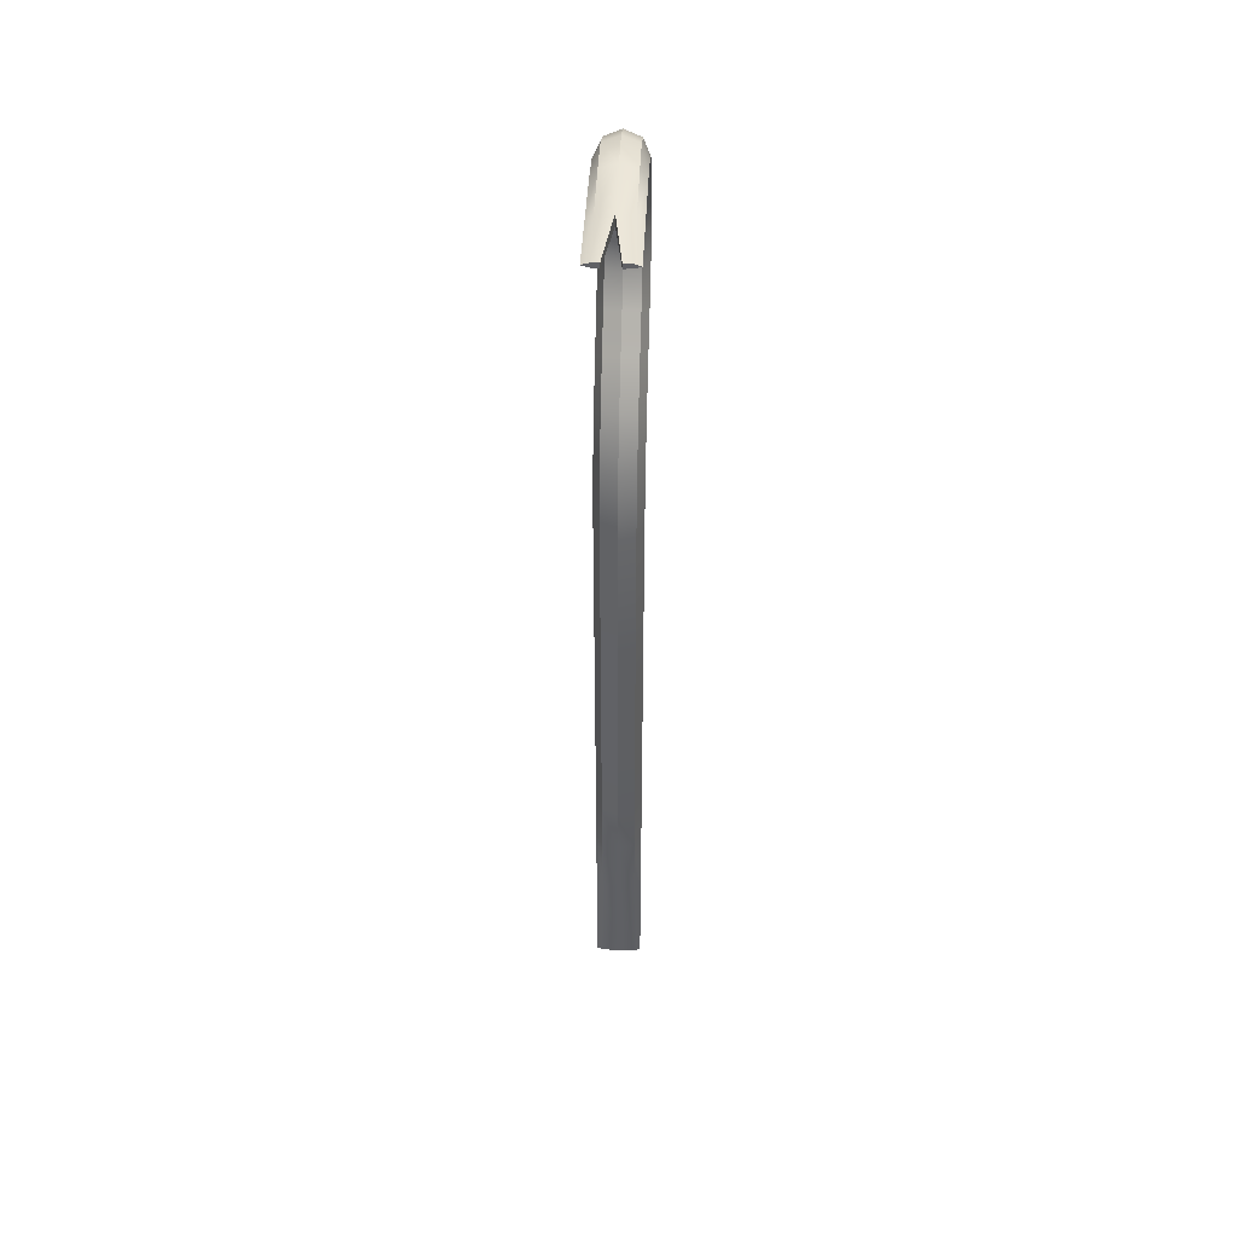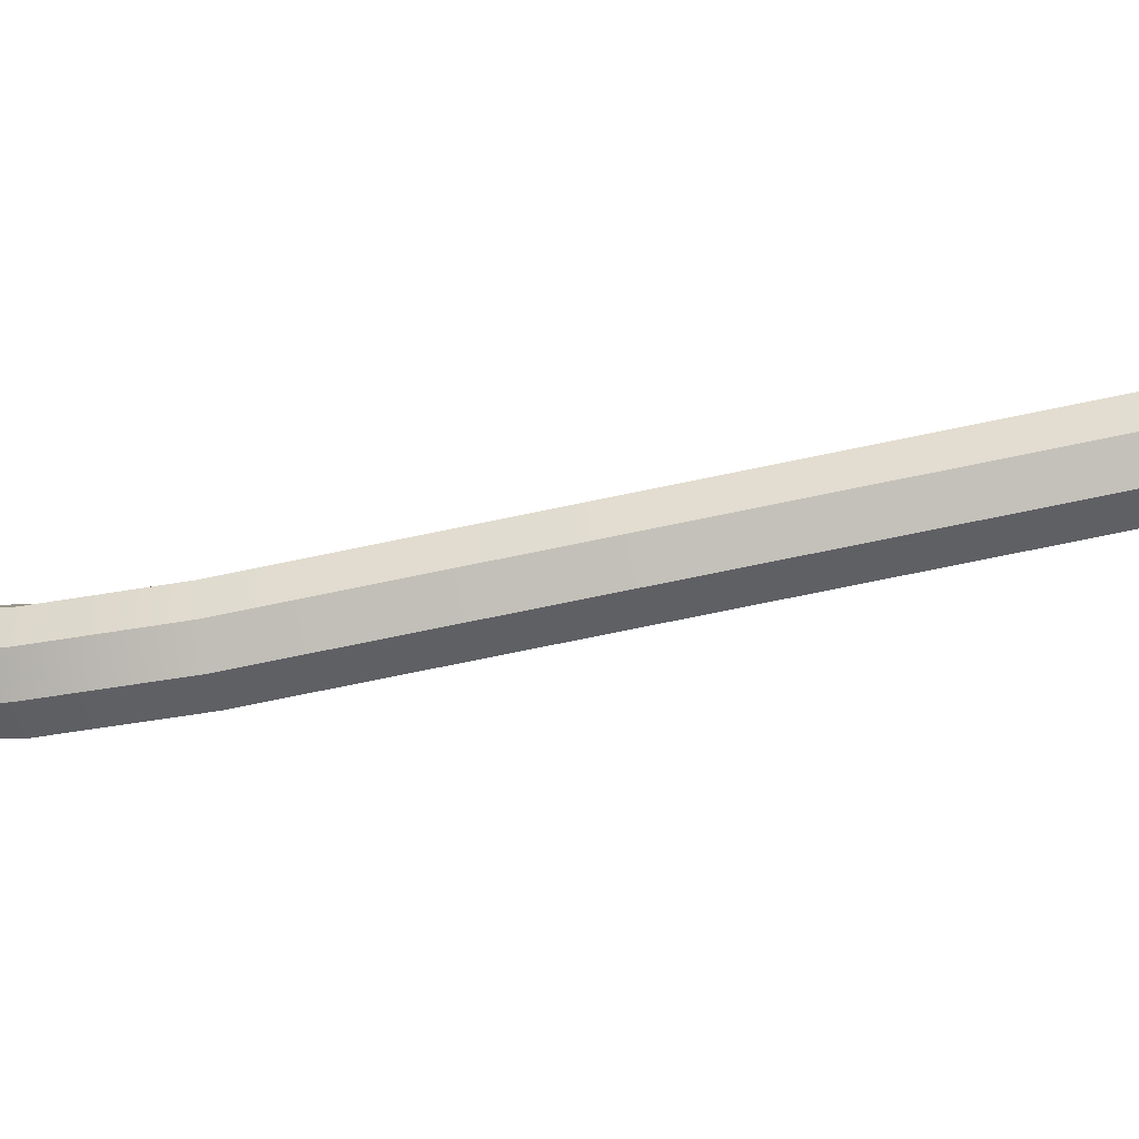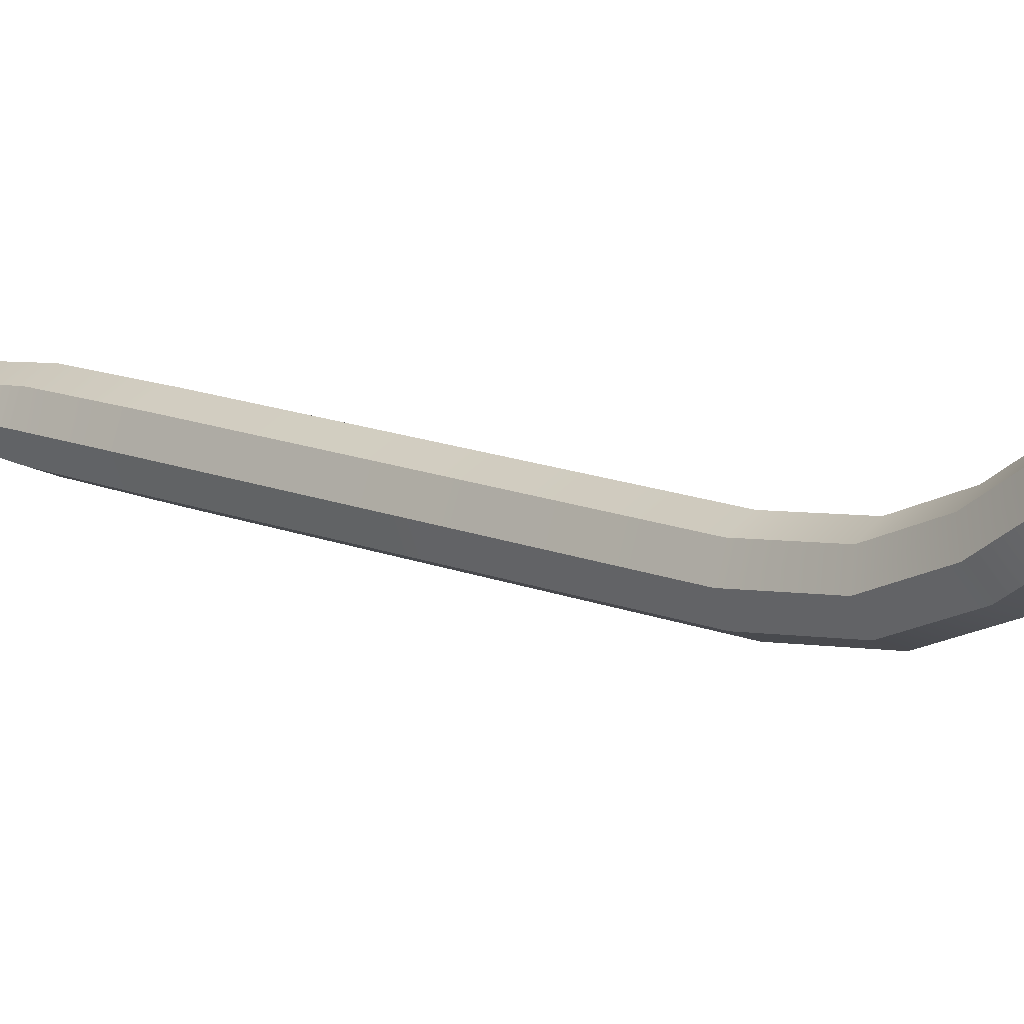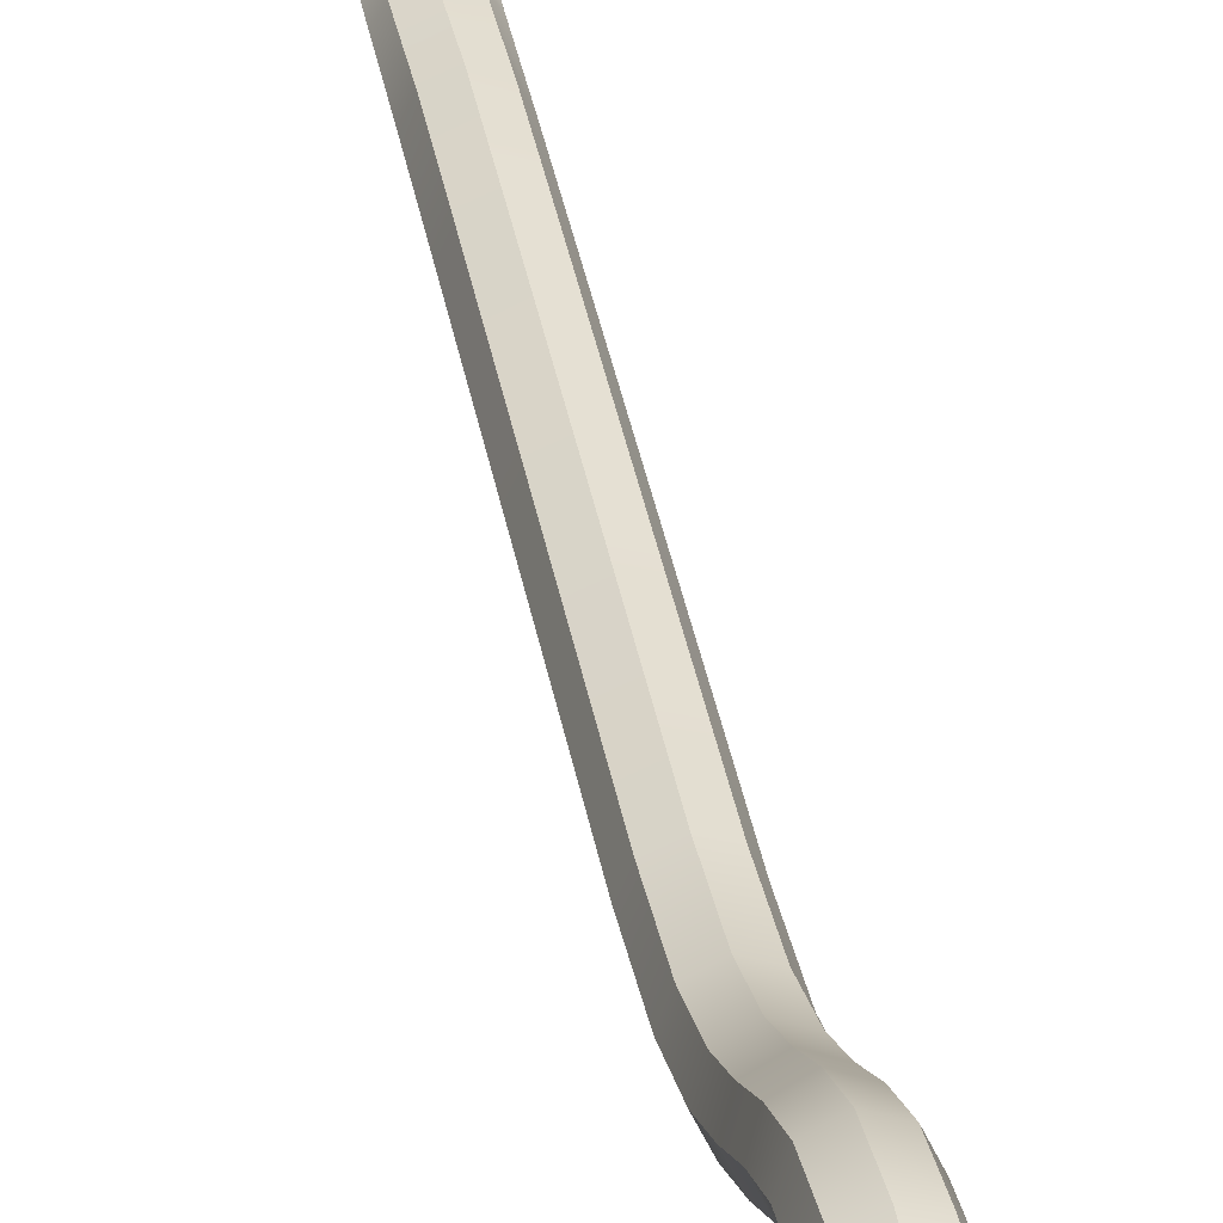
<metadata>
{"format":"obj","ext":"obj","renderer":"f3d","projection":"perspective","resolution":1024,"background":"white","views":[{"elev":42.7,"azim":2.6,"up":"+Z"},{"elev":-67.1,"azim":102.2,"up":"+Y"},{"elev":13.4,"azim":-46.3,"up":"+Y"},{"elev":42.9,"azim":-11.2,"up":"+Y"}]}
</metadata>
<code>
g BezierCurve
v -0.04743 -0.2463 1.036
v -0.03353 -0.2463 1.04
v -0.01677 -0.2463 1.041
v 0.01677 -0.2463 1.041
v 0.03353 -0.2463 1.04
v 0.04743 -0.2463 1.036
v -0.04743 0.002391 -0.6855
v -0.03353 -0.001448 -0.9175
v -0.04743 0.002288 -0.9175
v -0.03353 -0.0118 -0.6855
v 3.401e-08 -0.003001 -0.9175
v -0.04743 0.003773 -0.541
v 2.438e-08 -0.01807 -0.6855
v -0.03353 -0.01958 -0.541
v -0.03353 -0.01958 -0.541
v -0.04743 0.006134 -0.4263
v 2.662e-08 -0.02965 -0.541
v -0.03353 -0.02633 -0.4263
v -0.03353 -0.02633 -0.4263
v -0.04743 0.006448 -0.2841
v 3.472e-08 -0.03991 -0.4263
v -0.03353 -0.02709 -0.2841
v -0.03353 -0.02709 -0.2841
v -0.04743 0.006448 -0.05677
v 4.266e-08 -0.04098 -0.2841
v -0.03353 -0.02709 -0.05677
v -0.03353 -0.02709 -0.05677
v -0.04743 0.006448 0.3132
v 4.443e-08 -0.04098 -0.05677
v -0.03353 -0.02702 0.3154
v -0.03353 -0.02702 0.3154
v -0.04743 0.02253 0.4378
v 3.392e-08 -0.04088 0.3163
v -0.03353 -0.009842 0.4466
v -0.03353 -0.009842 0.4466
v -0.04743 0.06279 0.5333
v 2.311e-08 -0.02326 0.4502
v -0.03353 0.0334 0.5495
v -0.03353 0.0334 0.5495
v -0.04743 0.1152 0.609
v 5.521e-09 0.02122 0.5561
v -0.03353 0.08837 0.6291
v -0.03353 0.08837 0.6291
v -0.04743 0.1678 0.6741
v -1.363e-08 0.07725 0.6374
v -0.03353 0.1406 0.6937
v -0.03353 0.1406 0.6937
v -0.04743 0.2086 0.7379
v -2.946e-08 0.1293 0.7018
v -0.03353 0.1777 0.751
v -0.03353 0.1777 0.751
v -0.04743 0.2255 0.8098
v -3.835e-08 0.1649 0.7564
v -0.03353 0.192 0.8122
v -0.03353 0.192 0.8122
v -0.04743 0.221 0.8602
v -3.83e-08 0.1782 0.8131
v -0.03353 0.1881 0.8537
v -0.03353 0.1881 0.8537
v -0.04743 0.2053 0.9111
v -3.624e-08 0.1744 0.851
v -0.03353 0.1746 0.8977
v -0.03353 0.1746 0.8977
v -0.04743 0.1772 0.9591
v -3.596e-08 0.1619 0.8926
v -0.03353 0.1511 0.9404
v -0.03353 0.1511 0.9404
v -0.04743 0.1355 1.001
v -3.662e-08 0.1403 0.933
v -0.03353 0.1167 0.9768
v -0.03353 0.1167 0.9768
v -0.04743 0.07902 1.027
v -3.76e-08 0.1089 0.9671
v -0.03353 0.06953 1.002
v -0.03353 0.06953 1.002
v -3.834e-08 0.06561 0.9921
v -0.04743 0.006448 1.035
v -0.03353 0.006448 1.017
v -0.03353 0.006448 1.017
v -3.82e-08 0.006448 1.008
v -0.03353 -0.118 1.027
v -3.82e-08 -0.118 1.024
v -0.04743 -0.118 1.035
v -0.03353 -0.2463 1.031
v -0.01677 -0.2463 1.03
v -0.04743 -0.2463 1.036
v 0.04743 0.002391 -0.6855
v 0.03353 0.006031 -0.9175
v 0.04743 0.002288 -0.9175
v 0.03353 0.01738 -0.6855
v 0.04743 0.003773 -0.541
v 3.934e-08 0.007645 -0.9175
v 0.03353 0.02778 -0.541
v 0.04743 0.006134 -0.4263
v 0.03353 0.0388 -0.4263
v 0.04743 0.006448 -0.2841
v 0.03353 0.03998 -0.2841
v 0.04743 0.006448 -0.05677
v 0.03353 0.03998 -0.05677
v 0.04743 0.006448 0.3132
v 0.03353 0.03991 0.3111
v 0.04743 0.02253 0.4378
v 0.03353 0.05491 0.4291
v 0.04743 0.06279 0.5333
v 0.03353 0.09218 0.5172
v 0.04743 0.1152 0.609
v 0.03353 0.1421 0.5889
v 0.04743 0.1678 0.6741
v 0.03353 0.195 0.6545
v 0.04743 0.2086 0.7379
v 0.03353 0.2395 0.7249
v 0.04743 0.2255 0.8098
v 0.03353 0.2589 0.8074
v 0.04743 0.221 0.8602
v 0.03353 0.2539 0.8667
v 0.04743 0.2053 0.9111
v 0.03353 0.2359 0.9247
v 0.04743 0.1772 0.9591
v 0.03353 0.2033 0.9793
v 0.04743 0.1355 1.001
v 0.03353 0.1543 1.026
v 0.04743 0.07902 1.027
v 0.03353 0.0885 1.053
v 0.04743 0.006448 1.035
v 0.03353 0.006448 1.054
v 0.03353 -0.118 1.044
v 0.04743 -0.118 1.035
v 0.03353 -0.2463 1.04
v 0.04743 -0.2463 1.036
v 0.01677 -0.2463 1.041
v -2.904e-08 -0.118 1.047
v 0.03353 0.006448 1.054
v -2.904e-08 0.006448 1.062
v -2.925e-08 0.09243 1.064
v 0.03353 0.0885 1.053
v -2.815e-08 0.1621 1.037
v 0.03353 0.1543 1.026
v -2.665e-08 0.2141 0.988
v 0.03353 0.2033 0.9793
v -2.572e-08 0.2486 0.9304
v 0.03353 0.2359 0.9247
v -2.625e-08 0.2675 0.8694
v 0.03353 0.2539 0.8667
v -2.894e-08 0.2728 0.8064
v 0.03353 0.2589 0.8074
v -2.821e-08 0.2523 0.7195
v 0.03353 0.2395 0.7249
v -1.684e-08 0.2063 0.6464
v 0.03353 0.195 0.6545
v -6.895e-10 0.1532 0.5805
v 0.03353 0.1421 0.5889
v 1.601e-08 0.1044 0.5105
v 0.03353 0.09218 0.5172
v 3.026e-08 0.06832 0.4255
v 0.03353 0.05491 0.4291
v 3.944e-08 0.05378 0.3102
v 0.03353 0.03991 0.3111
v 4.976e-08 0.05387 -0.05677
v 0.03353 0.03998 -0.05677
v 4.799e-08 0.05387 -0.2841
v 0.03353 0.03998 -0.2841
v 4.004e-08 0.05258 -0.4263
v 0.03353 0.0388 -0.4263
v 3.195e-08 0.03864 -0.541
v 0.03353 0.02778 -0.541
v 2.971e-08 0.02462 -0.6855
v -0.03353 0.006031 -0.9175
v -0.03353 0.01738 -0.6855
v -0.04743 0.002288 -0.9175
v 3.195e-08 0.03864 -0.541
v -0.04743 0.002391 -0.6855
v -0.03353 0.02778 -0.541
v -0.03353 0.02778 -0.541
v 4.004e-08 0.05258 -0.4263
v -0.04743 0.003773 -0.541
v -0.03353 0.0388 -0.4263
v -0.03353 0.0388 -0.4263
v 4.799e-08 0.05387 -0.2841
v -0.04743 0.006134 -0.4263
v -0.03353 0.03998 -0.2841
v -0.03353 0.03998 -0.2841
v 4.976e-08 0.05387 -0.05677
v -0.04743 0.006448 -0.2841
v -0.03353 0.03998 -0.05677
v -0.03353 0.03998 -0.05677
v 3.944e-08 0.05378 0.3102
v -0.04743 0.006448 -0.05677
v -0.03353 0.03991 0.3111
v -0.03353 0.03991 0.3111
v 3.026e-08 0.06832 0.4255
v -0.04743 0.006448 0.3132
v -0.03353 0.05491 0.4291
v -0.03353 0.05491 0.4291
v 1.601e-08 0.1044 0.5105
v -0.04743 0.02253 0.4378
v -0.03353 0.09218 0.5172
v -0.03353 0.09218 0.5172
v -6.895e-10 0.1532 0.5805
v -0.04743 0.06279 0.5333
v -0.03353 0.1421 0.5889
v -0.03353 0.1421 0.5889
v -1.684e-08 0.2063 0.6464
v -0.04743 0.1152 0.609
v -0.03353 0.195 0.6545
v -0.03353 0.195 0.6545
v -2.821e-08 0.2523 0.7195
v -0.04743 0.1678 0.6741
v -0.03353 0.2395 0.7249
v -0.03353 0.2395 0.7249
v -2.894e-08 0.2728 0.8064
v -0.04743 0.2086 0.7379
v -0.03353 0.2589 0.8074
v -0.03353 0.2589 0.8074
v -2.625e-08 0.2675 0.8694
v -0.04743 0.2255 0.8098
v -0.03353 0.2539 0.8667
v -0.03353 0.2539 0.8667
v -2.572e-08 0.2486 0.9304
v -0.04743 0.221 0.8602
v -0.03353 0.2359 0.9247
v -0.03353 0.2359 0.9247
v -2.665e-08 0.2141 0.988
v -0.04743 0.2053 0.9111
v -0.03353 0.2033 0.9793
v -0.03353 0.2033 0.9793
v -2.815e-08 0.1621 1.037
v -0.04743 0.1772 0.9591
v -0.03353 0.1543 1.026
v -0.03353 0.1543 1.026
v -2.925e-08 0.09243 1.064
v -0.04743 0.1355 1.001
v -0.03353 0.0885 1.053
v -0.03353 0.0885 1.053
v -0.04743 0.07902 1.027
v -0.03353 0.006448 1.054
v -0.03353 0.006448 1.054
v -0.04743 0.006448 1.035
v -0.04743 -0.118 1.035
v -0.03353 -0.118 1.044
v -0.04743 -0.2463 1.036
v -0.03353 -0.2463 1.04
v -0.01677 -0.2463 1.041
v 2.438e-08 -0.01807 -0.6855
v 0.03353 -0.001448 -0.9175
v 3.401e-08 -0.003001 -0.9175
v 0.03353 -0.0118 -0.6855
v 0.04743 0.002288 -0.9175
v 2.662e-08 -0.02965 -0.541
v 0.04743 0.002391 -0.6855
v 0.03353 -0.01958 -0.541
v 0.03353 -0.01958 -0.541
v 3.472e-08 -0.03991 -0.4263
v 0.04743 0.003773 -0.541
v 0.03353 -0.02633 -0.4263
v 0.03353 -0.02633 -0.4263
v 4.266e-08 -0.04098 -0.2841
v 0.04743 0.006134 -0.4263
v 0.03353 -0.02709 -0.2841
v 0.03353 -0.02709 -0.2841
v 4.443e-08 -0.04098 -0.05677
v 0.04743 0.006448 -0.2841
v 0.03353 -0.02709 -0.05677
v 0.03353 -0.02709 -0.05677
v 3.392e-08 -0.04088 0.3163
v 0.04743 0.006448 -0.05677
v 0.03353 -0.02702 0.3154
v 0.03353 -0.02702 0.3154
v 2.311e-08 -0.02326 0.4502
v 0.04743 0.006448 0.3132
v 0.03353 -0.009842 0.4466
v 0.03353 -0.009842 0.4466
v 5.521e-09 0.02122 0.5561
v 0.04743 0.02253 0.4378
v 0.03353 0.0334 0.5495
v 0.03353 0.0334 0.5495
v -1.363e-08 0.07725 0.6374
v 0.04743 0.06279 0.5333
v 0.03353 0.08837 0.6291
v 0.03353 0.08837 0.6291
v -2.946e-08 0.1293 0.7018
v 0.04743 0.1152 0.609
v 0.03353 0.1406 0.6937
v 0.03353 0.1406 0.6937
v -3.835e-08 0.1649 0.7564
v 0.04743 0.1678 0.6741
v 0.03353 0.1777 0.751
v 0.03353 0.1777 0.751
v -3.83e-08 0.1782 0.8131
v 0.04743 0.2086 0.7379
v 0.03353 0.192 0.8122
v 0.03353 0.192 0.8122
v -3.624e-08 0.1744 0.851
v 0.04743 0.2255 0.8098
v 0.03353 0.1881 0.8537
v 0.03353 0.1881 0.8537
v -3.596e-08 0.1619 0.8926
v 0.04743 0.221 0.8602
v 0.03353 0.1746 0.8977
v 0.03353 0.1746 0.8977
v -3.662e-08 0.1403 0.933
v 0.04743 0.2053 0.9111
v 0.03353 0.1511 0.9404
v 0.03353 0.1511 0.9404
v -3.76e-08 0.1089 0.9671
v 0.04743 0.1772 0.9591
v 0.03353 0.1167 0.9768
v 0.03353 0.1167 0.9768
v -3.834e-08 0.06561 0.9921
v 0.04743 0.1355 1.001
v 0.03353 0.06953 1.002
v 0.03353 0.06953 1.002
v 0.04743 0.07902 1.027
v -3.82e-08 0.006448 1.008
v 0.03353 0.006448 1.017
v 0.03353 0.006448 1.017
v 0.04743 0.006448 1.035
v 0.04743 -0.118 1.035
v 0.03353 -0.118 1.027
v 0.04743 -0.2463 1.036
v -3.82e-08 -0.118 1.024
v 0.03353 -0.2463 1.031
v 0.01677 -0.2463 1.03
v 0.01677 -0.2463 1.041
v 0.01677 -0.2463 1.03
v -3.82e-08 -0.118 1.024
v -2.904e-08 -0.118 1.047
v -2.904e-08 -0.118 1.047
v -3.82e-08 -0.118 1.024
v -0.01677 -0.2463 1.03
v -0.01677 -0.2463 1.041
v -0.01677 -0.2463 1.041
v -0.01677 -0.2463 1.03
v -0.03353 -0.2463 1.031
v -0.04743 -0.2463 1.036
v 0.03353 -0.2463 1.031
v 0.01677 -0.2463 1.03
v 0.01677 -0.2463 1.041
v 0.04743 -0.2463 1.036
v 0.03353 0.006031 -0.9175
v 0.03353 -0.001448 -0.9175
v 0.04743 0.002288 -0.9175
v 3.401e-08 -0.003001 -0.9175
v 3.934e-08 0.007645 -0.9175
v -0.03353 0.006031 -0.9175
v -0.03353 -0.001448 -0.9175
v -0.04743 0.002288 -0.9175
g BezierCurve_0
f 3 2 1
f 6 5 4
f 9 8 7
f 8 10 7
f 8 11 10
f 7 10 12
f 11 13 10
f 10 14 12
f 10 13 15
f 12 14 16
f 13 17 15
f 14 18 16
f 15 17 19
f 16 18 20
f 17 21 19
f 18 22 20
f 19 21 23
f 20 22 24
f 21 25 23
f 22 26 24
f 23 25 27
f 24 26 28
f 25 29 27
f 26 30 28
f 27 29 31
f 28 30 32
f 29 33 31
f 30 34 32
f 31 33 35
f 32 34 36
f 33 37 35
f 34 38 36
f 35 37 39
f 36 38 40
f 37 41 39
f 38 42 40
f 39 41 43
f 40 42 44
f 41 45 43
f 42 46 44
f 43 45 47
f 44 46 48
f 45 49 47
f 46 50 48
f 47 49 51
f 48 50 52
f 49 53 51
f 50 54 52
f 51 53 55
f 52 54 56
f 53 57 55
f 54 58 56
f 55 57 59
f 56 58 60
f 57 61 59
f 58 62 60
f 59 61 63
f 60 62 64
f 61 65 63
f 62 66 64
f 63 65 67
f 64 66 68
f 65 69 67
f 66 70 68
f 67 69 71
f 68 70 72
f 69 73 71
f 70 74 72
f 71 73 75
f 73 76 75
f 72 74 77
f 74 78 77
f 75 76 79
f 76 80 79
f 78 81 77
f 80 82 79
f 82 81 79
f 81 83 77
f 81 82 84
f 81 84 83
f 82 85 84
f 84 86 83
f 89 88 87
f 88 90 87
f 87 90 91
f 88 92 90
f 90 93 91
f 91 93 94
f 93 95 94
f 94 95 96
f 95 97 96
f 96 97 98
f 97 99 98
f 98 99 100
f 99 101 100
f 100 101 102
f 101 103 102
f 102 103 104
f 103 105 104
f 104 105 106
f 105 107 106
f 106 107 108
f 107 109 108
f 108 109 110
f 109 111 110
f 110 111 112
f 111 113 112
f 112 113 114
f 113 115 114
f 114 115 116
f 115 117 116
f 116 117 118
f 117 119 118
f 118 119 120
f 119 121 120
f 120 121 122
f 121 123 122
f 122 123 124
f 123 125 124
f 125 126 124
f 126 127 124
f 126 128 127
f 128 129 127
f 130 128 126
f 131 130 126
f 131 126 132
f 133 131 132
f 134 133 132
f 135 134 132
f 136 134 135
f 137 136 135
f 138 136 137
f 139 138 137
f 140 138 139
f 141 140 139
f 142 140 141
f 143 142 141
f 144 142 143
f 145 144 143
f 146 144 145
f 147 146 145
f 148 146 147
f 149 148 147
f 150 148 149
f 151 150 149
f 152 150 151
f 153 152 151
f 154 152 153
f 155 154 153
f 156 154 155
f 157 156 155
f 158 156 157
f 159 158 157
f 160 158 159
f 161 160 159
f 162 160 161
f 163 162 161
f 164 162 163
f 165 164 163
f 166 164 165
f 90 166 165
f 92 166 90
f 92 167 166
f 167 168 166
f 167 169 168
f 166 168 170
f 169 171 168
f 168 172 170
f 168 171 173
f 170 172 174
f 171 175 173
f 172 176 174
f 173 175 177
f 174 176 178
f 175 179 177
f 176 180 178
f 177 179 181
f 178 180 182
f 179 183 181
f 180 184 182
f 181 183 185
f 182 184 186
f 183 187 185
f 184 188 186
f 185 187 189
f 186 188 190
f 187 191 189
f 188 192 190
f 189 191 193
f 190 192 194
f 191 195 193
f 192 196 194
f 193 195 197
f 194 196 198
f 195 199 197
f 196 200 198
f 197 199 201
f 198 200 202
f 199 203 201
f 200 204 202
f 201 203 205
f 202 204 206
f 203 207 205
f 204 208 206
f 205 207 209
f 206 208 210
f 207 211 209
f 208 212 210
f 209 211 213
f 210 212 214
f 211 215 213
f 212 216 214
f 213 215 217
f 214 216 218
f 215 219 217
f 216 220 218
f 217 219 221
f 218 220 222
f 219 223 221
f 220 224 222
f 221 223 225
f 222 224 226
f 223 227 225
f 224 228 226
f 225 227 229
f 226 228 230
f 227 231 229
f 228 232 230
f 229 231 233
f 231 234 233
f 230 232 133
f 232 235 133
f 233 234 236
f 234 237 236
f 237 238 236
f 235 239 133
f 238 239 236
f 238 240 239
f 239 131 133
f 240 241 239
f 239 241 131
f 241 242 131
f 245 244 243
f 244 246 243
f 244 247 246
f 243 246 248
f 247 249 246
f 246 250 248
f 246 249 251
f 248 250 252
f 249 253 251
f 250 254 252
f 251 253 255
f 252 254 256
f 253 257 255
f 254 258 256
f 255 257 259
f 256 258 260
f 257 261 259
f 258 262 260
f 259 261 263
f 260 262 264
f 261 265 263
f 262 266 264
f 263 265 267
f 264 266 268
f 265 269 267
f 266 270 268
f 267 269 271
f 268 270 272
f 269 273 271
f 270 274 272
f 271 273 275
f 272 274 276
f 273 277 275
f 274 278 276
f 275 277 279
f 276 278 280
f 277 281 279
f 278 282 280
f 279 281 283
f 280 282 284
f 281 285 283
f 282 286 284
f 283 285 287
f 284 286 288
f 285 289 287
f 286 290 288
f 287 289 291
f 288 290 292
f 289 293 291
f 290 294 292
f 291 293 295
f 292 294 296
f 293 297 295
f 294 298 296
f 295 297 299
f 296 298 300
f 297 301 299
f 298 302 300
f 299 301 303
f 300 302 304
f 301 305 303
f 302 306 304
f 303 305 307
f 304 306 308
f 305 309 307
f 306 310 308
f 307 309 311
f 309 312 311
f 308 310 313
f 310 314 313
f 311 312 315
f 312 316 315
f 316 317 315
f 314 318 313
f 317 318 315
f 317 319 318
f 318 320 313
f 319 321 318
f 318 321 320
f 321 322 320
f 325 324 323
f 326 325 323
f 329 328 327
f 330 329 327
f 333 332 331
f 331 334 333
f 337 336 335
f 335 338 337
f 341 340 339
f 342 339 340
f 342 343 339
f 343 342 344
f 345 344 342
f 346 344 345

</code>
